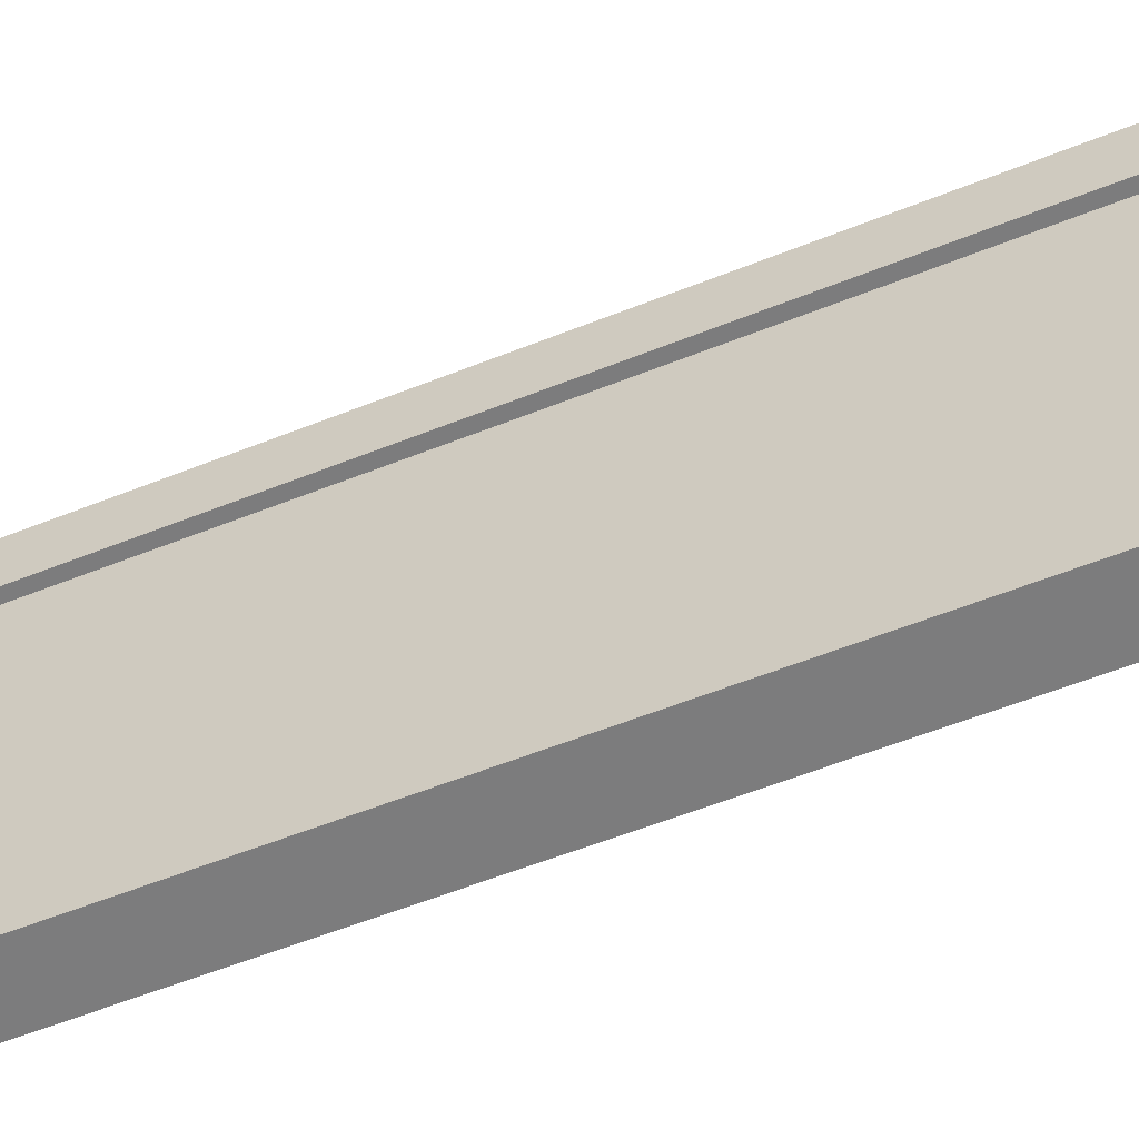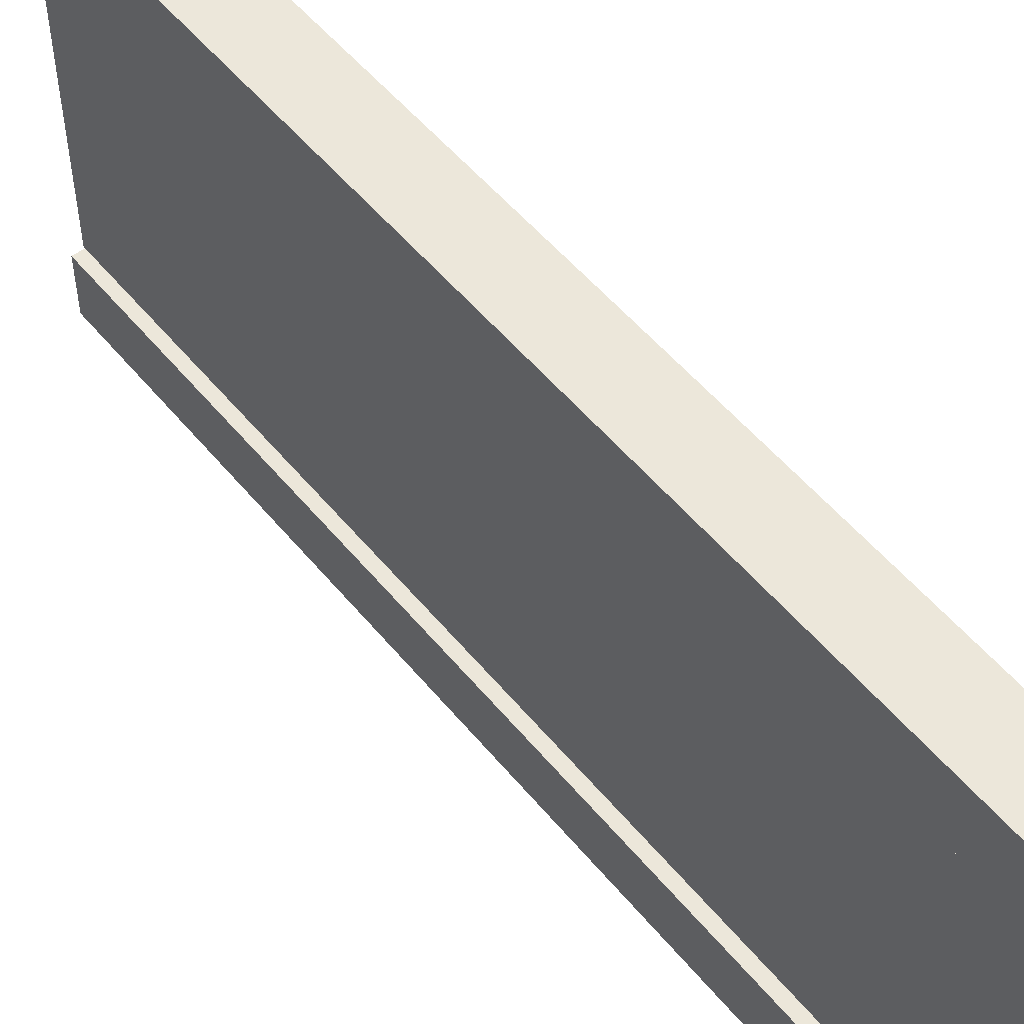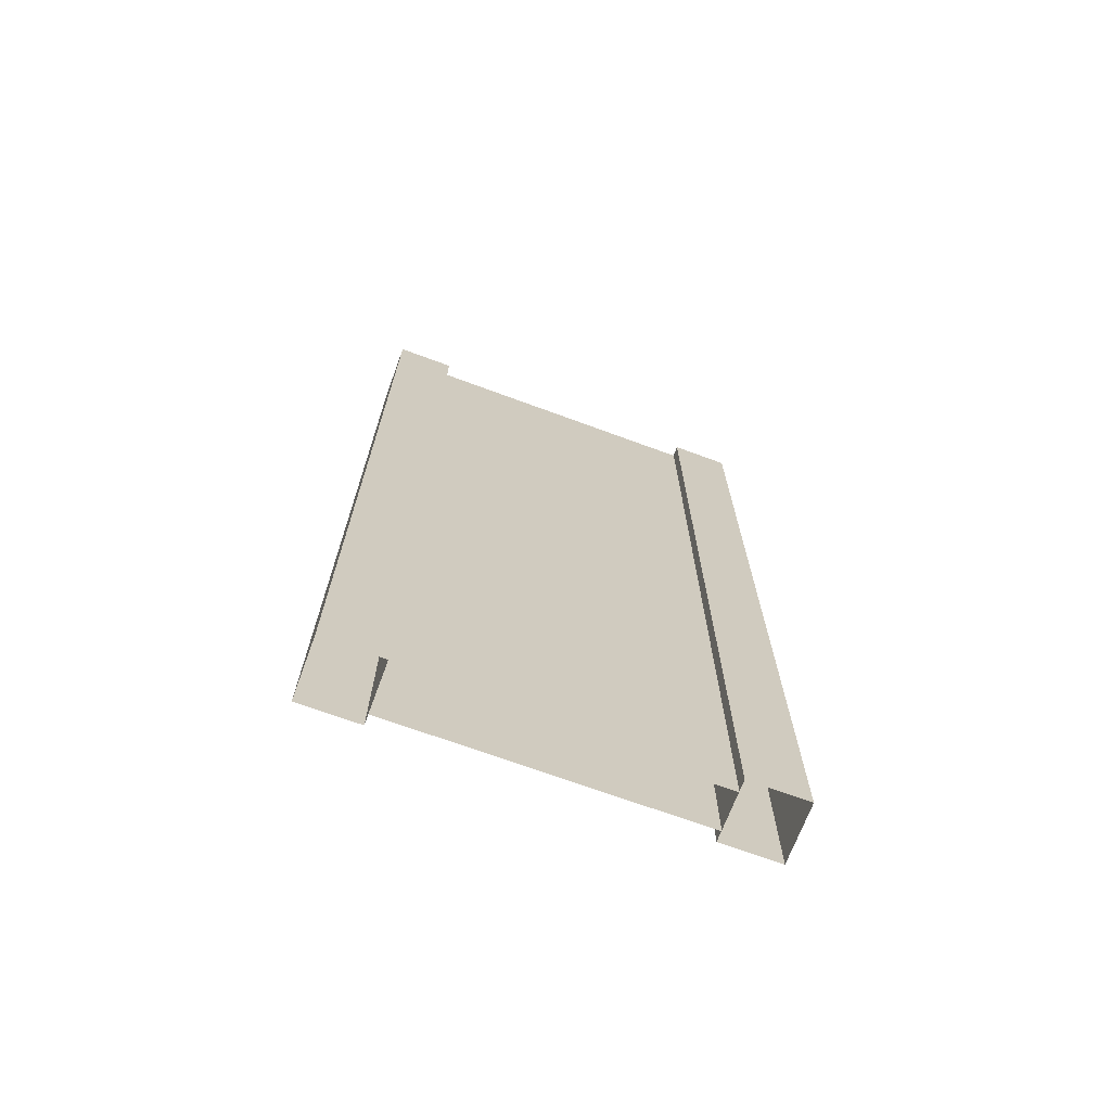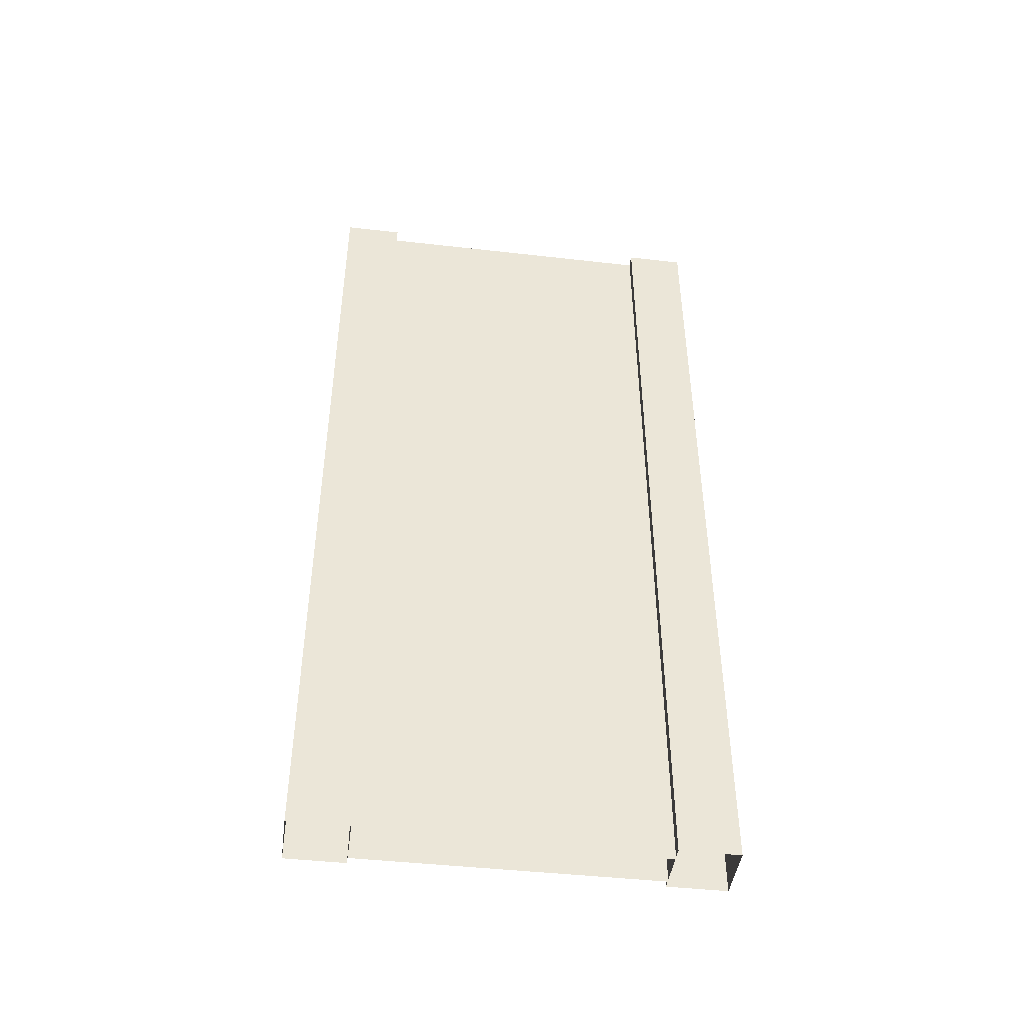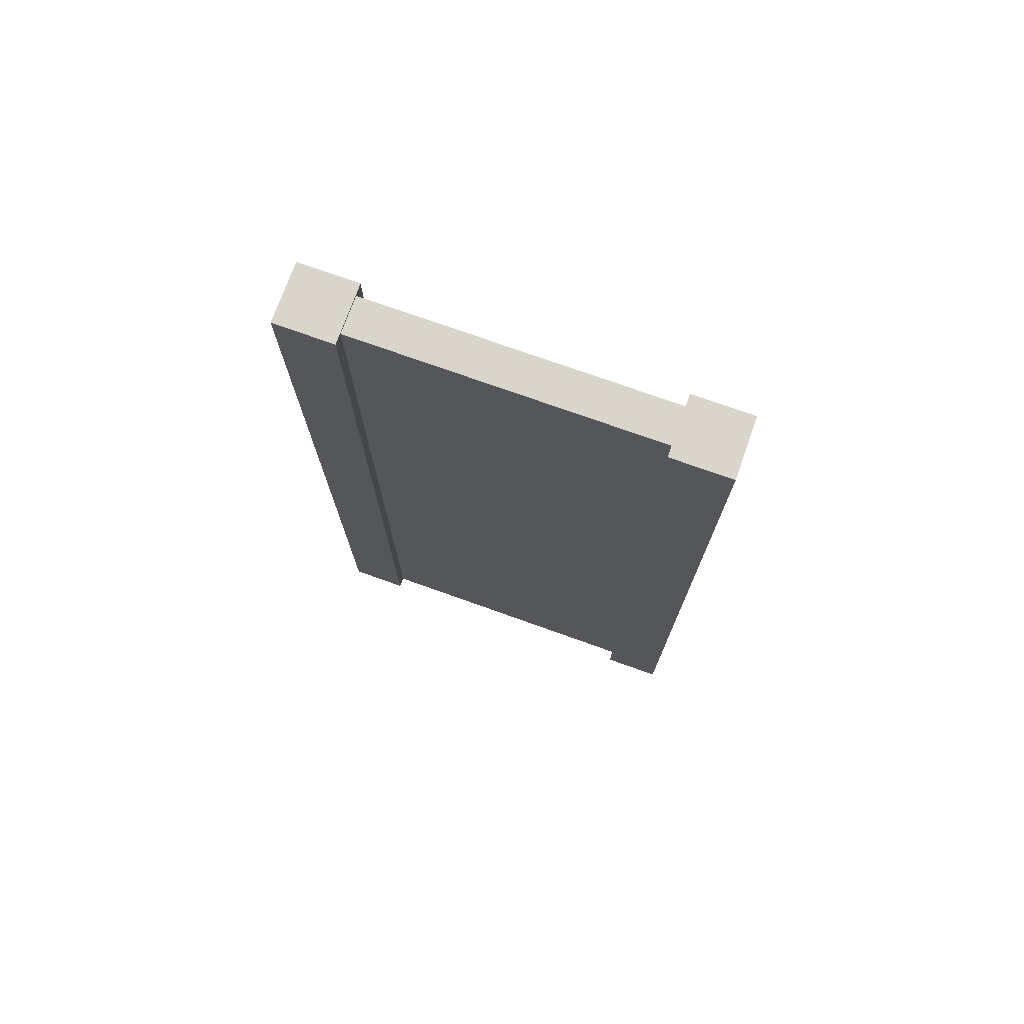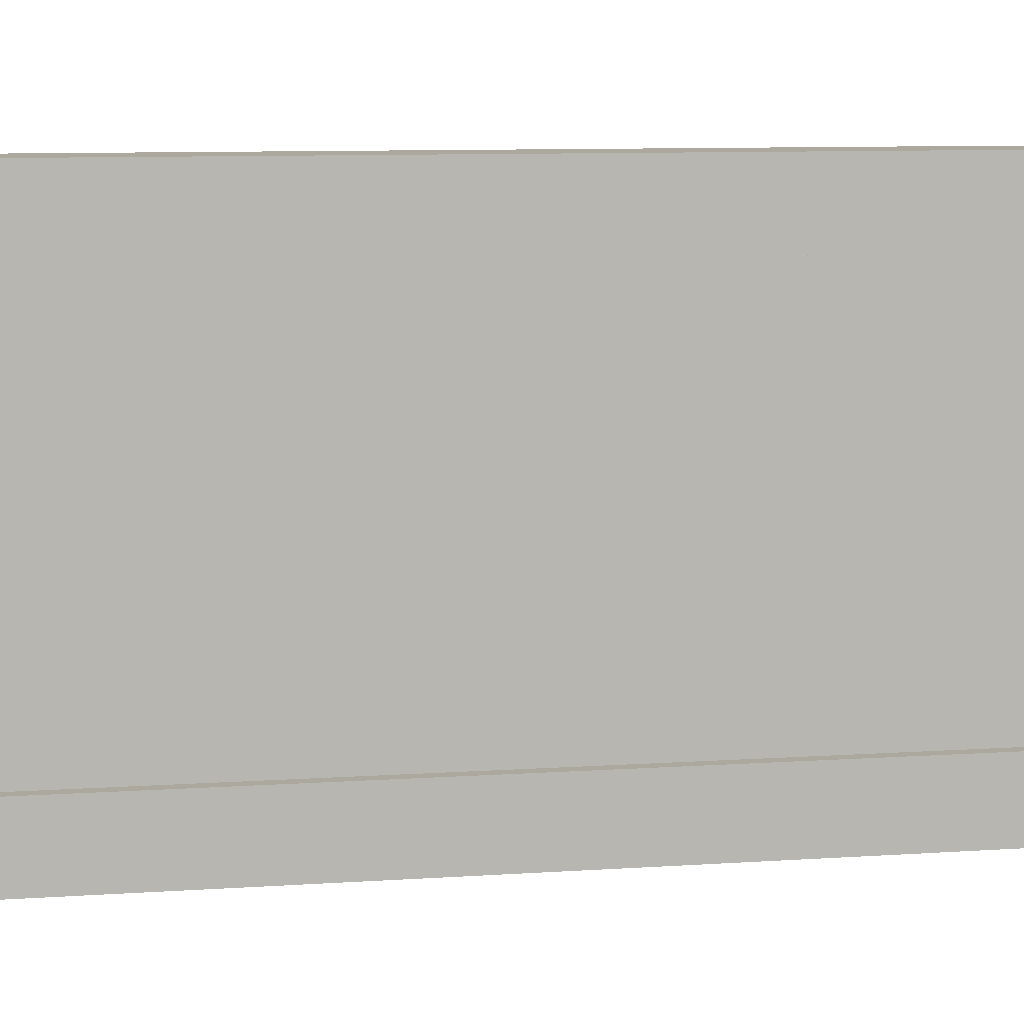
<metadata>
{"format":"obj","ext":"obj","renderer":"f3d","projection":"perspective","resolution":1024,"background":"white","views":[{"elev":-58.8,"azim":112.3,"up":"+Z"},{"elev":52.7,"azim":141.8,"up":"+Z"},{"elev":-69.6,"azim":-110.3,"up":"+Y"},{"elev":-45.0,"azim":-97.5,"up":"+Y"},{"elev":74.3,"azim":-70.3,"up":"+Y"},{"elev":8.6,"azim":79.0,"up":"+Z"}]}
</metadata>
<code>
o pillar
v 0.5 10 -2.5
v 0.5 10 -3.5
v 0.5 -5 -2.5
v 0.5 -5 -3.5
v -0.5 10 -2.5
v -0.5 10 -3.5
v -0.5 -5 -2.5
v -0.5 -5 -3.5
f 4 2 1 3
f 7 5 6 8
f 1 2 6 5
f 3 1 5 7
f 8 6 2 4
o wall
v 0.3125 9.969 2.5
v 0.3125 9.969 -2.5
v 0.3125 -5.031 2.5
v 0.3125 -5.031 -2.5
v -0.3125 9.969 2.5
v -0.3125 9.969 -2.5
v -0.3125 -5.031 2.5
v -0.3125 -5.031 -2.5
f 12 10 9 11
f 15 13 14 16
f 9 10 14 13
o pillar
v 0.5 10 3.5
v 0.5 10 2.5
v 0.5 -5 3.5
v 0.5 -5 2.5
v -0.5 10 3.5
v -0.5 10 2.5
v -0.5 -5 3.5
v -0.5 -5 2.5
f 20 18 17 19
f 23 21 22 24
f 17 18 22 21
f 19 17 21 23
f 24 22 18 20

</code>
